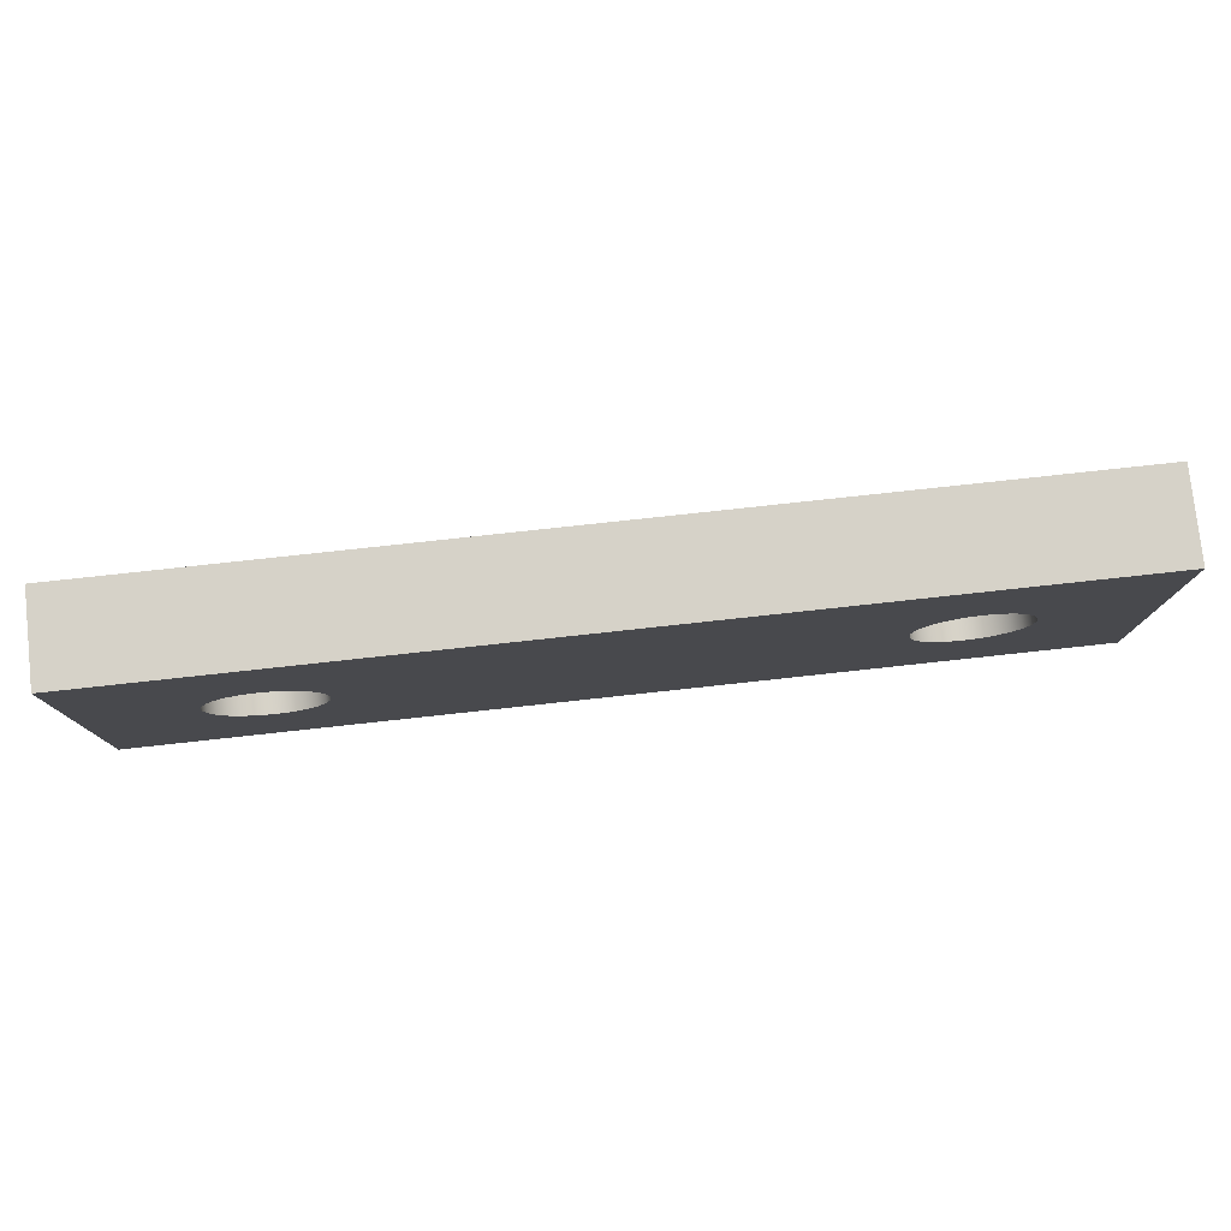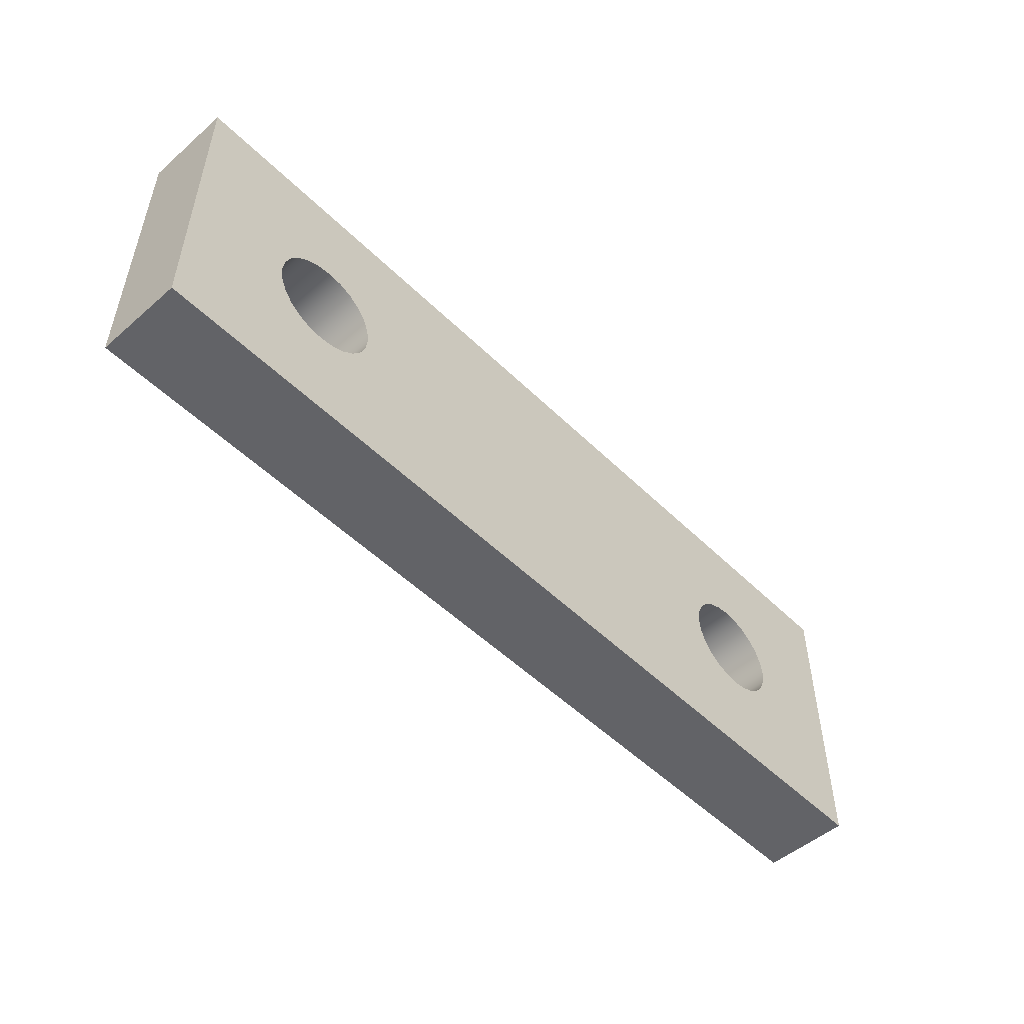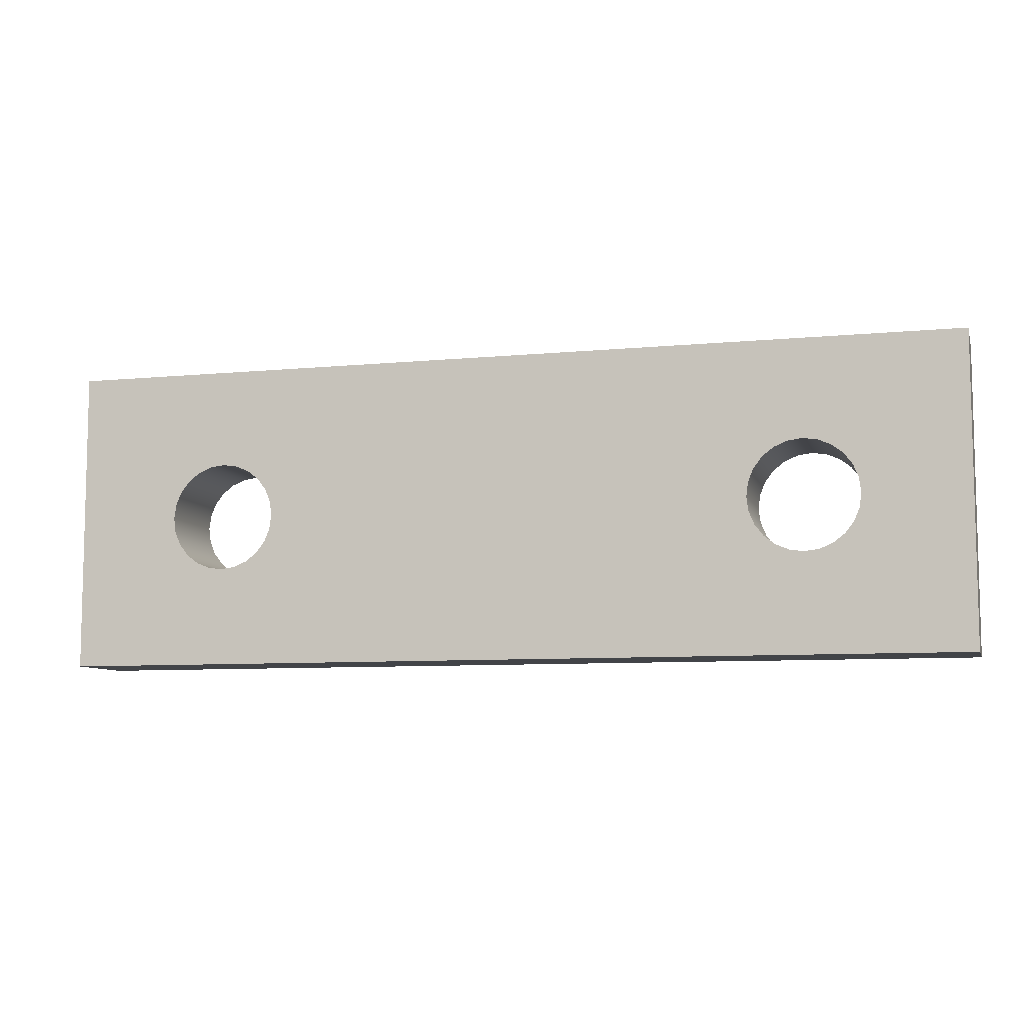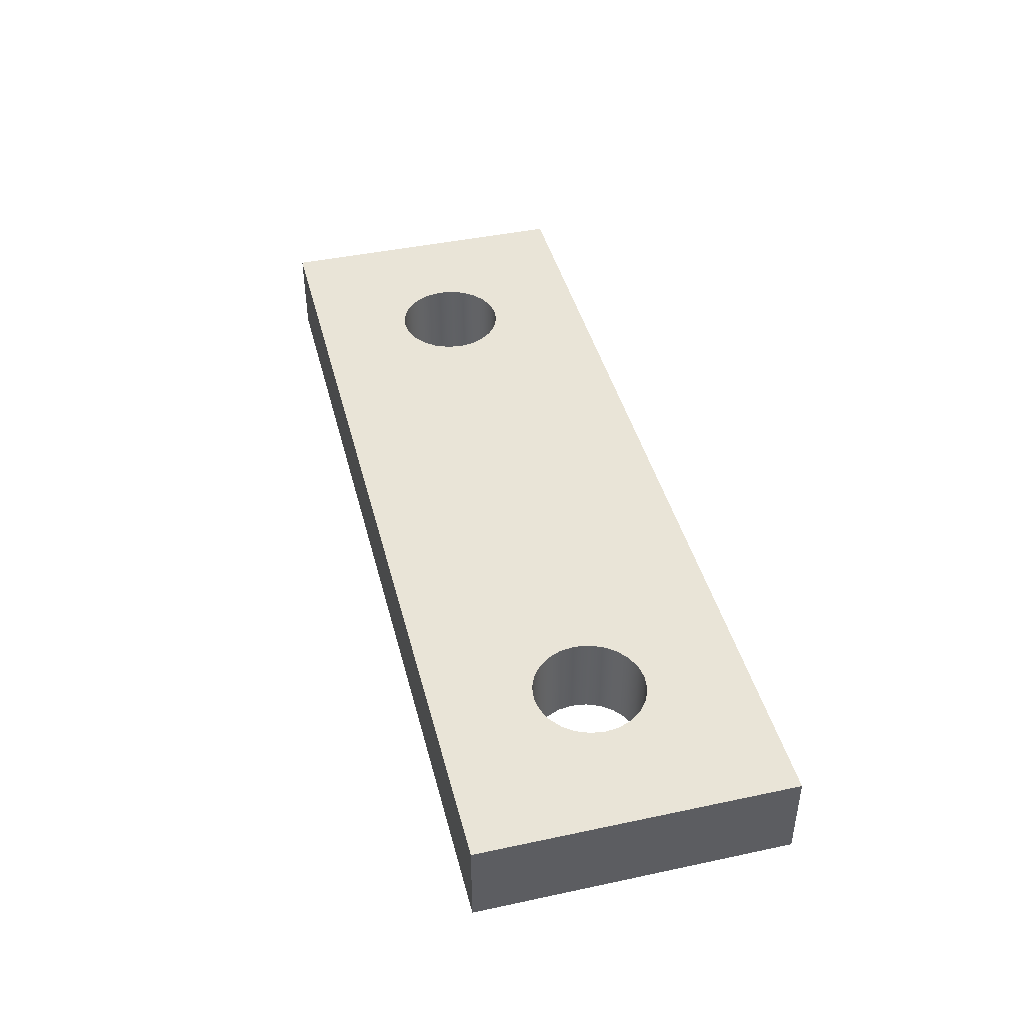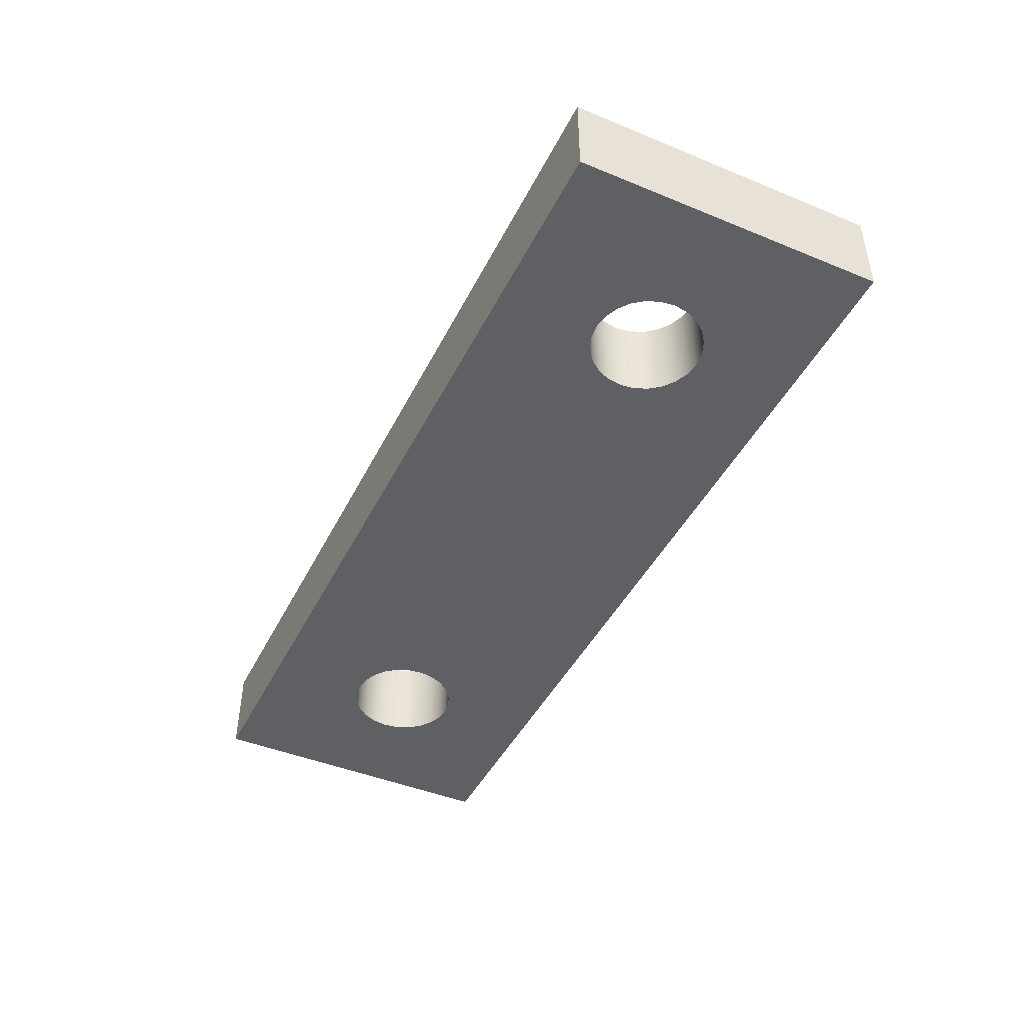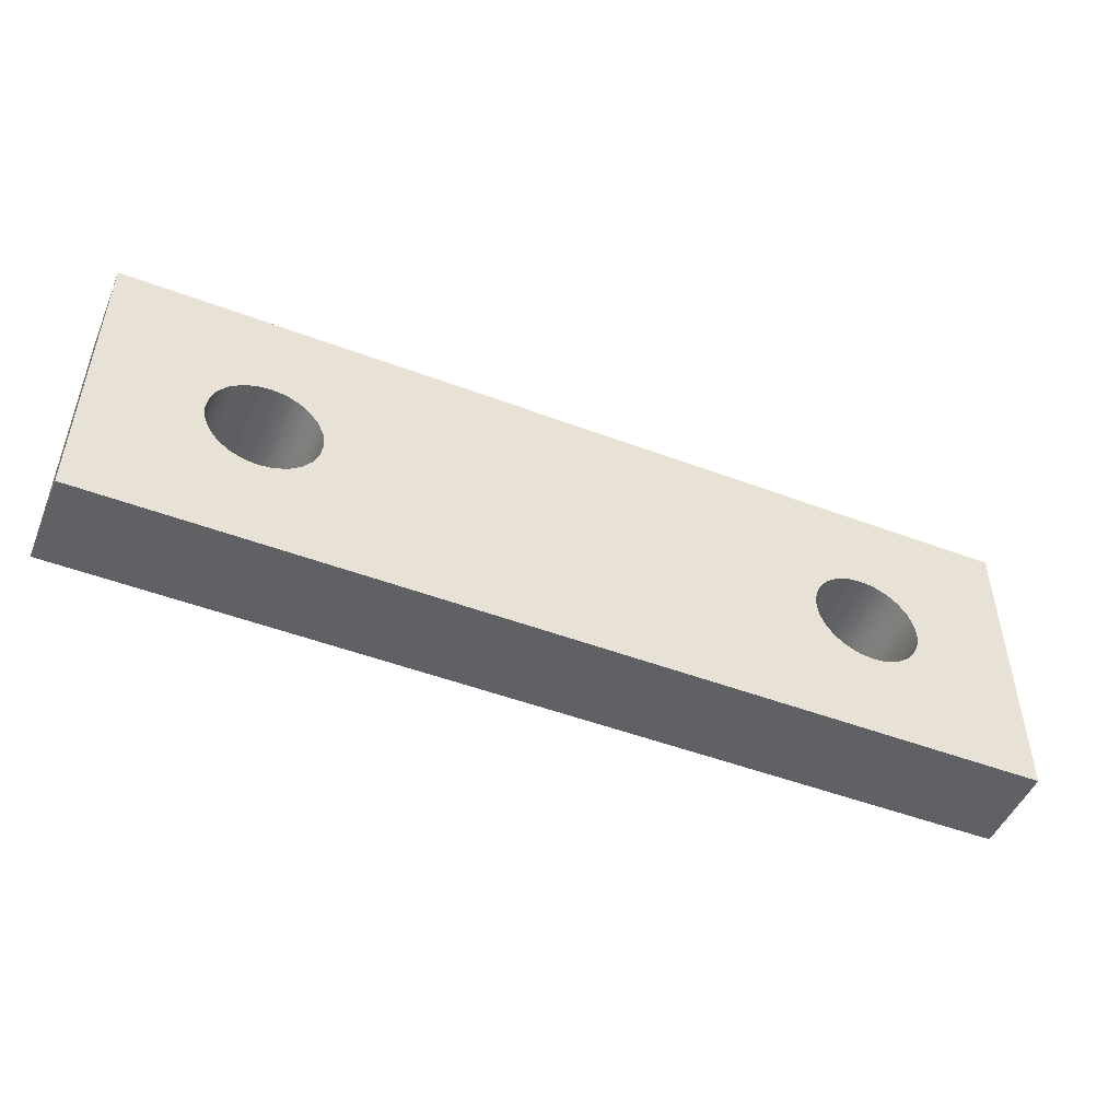
<metadata>
{"format":"obj","ext":"obj","renderer":"f3d","projection":"perspective","resolution":1024,"background":"white","views":[{"elev":78.4,"azim":173.8,"up":"+Z"},{"elev":-51.0,"azim":133.3,"up":"+Z"},{"elev":-8.0,"azim":15.3,"up":"+Z"},{"elev":43.1,"azim":75.8,"up":"+Y"},{"elev":-44.6,"azim":-115.5,"up":"+Y"},{"elev":-49.0,"azim":-22.7,"up":"+Z"}]}
</metadata>
<code>
v 0.475 0.4 0.7
v 0.4835 0.4 0.7647
v 0.5085 0.4 0.825
v 0.5482 0.4 0.8768
v 0.6 0.4 0.9165
v 0.6603 0.4 0.9415
v 0.725 0.4 0.95
v 0.7897 0.4 0.9415
v 0.85 0.4 0.9165
v 0.9018 0.4 0.8768
v 0.9415 0.4 0.825
v 0.9665 0.4 0.7647
v 0.975 0.4 0.7
v 0.9665 0.4 0.6353
v 0.9415 0.4 0.575
v 0.9018 0.4 0.5232
v 0.85 0.4 0.4835
v 0.7897 0.4 0.4585
v 0.725 0.4 0.45
v 0.6603 0.4 0.4585
v 0.6 0.4 0.4835
v 0.5482 0.4 0.5232
v 0.5085 0.4 0.575
v 0.4835 0.4 0.6353
v 0.475 0 0.7
v 0.4835 0 0.6353
v 0.5085 0 0.575
v 0.5482 0 0.5232
v 0.6 0 0.4835
v 0.6603 0 0.4585
v 0.725 0 0.45
v 0.7897 0 0.4585
v 0.85 0 0.4835
v 0.9018 0 0.5232
v 0.9415 0 0.575
v 0.9665 0 0.6353
v 0.975 0 0.7
v 0.9665 0 0.7647
v 0.9415 0 0.825
v 0.9018 0 0.8768
v 0.85 0 0.9165
v 0.7897 0 0.9415
v 0.725 0 0.95
v 0.6603 0 0.9415
v 0.6 0 0.9165
v 0.5482 0 0.8768
v 0.5085 0 0.825
v 0.4835 0 0.7647
v 0.475 0.4 0.7
v 0.475 0 0.7
v 3.225 0.4 0.7
v 3.234 0.4 0.7647
v 3.258 0.4 0.825
v 3.298 0.4 0.8768
v 3.35 0.4 0.9165
v 3.41 0.4 0.9415
v 3.475 0.4 0.95
v 3.54 0.4 0.9415
v 3.6 0.4 0.9165
v 3.652 0.4 0.8768
v 3.692 0.4 0.825
v 3.716 0.4 0.7647
v 3.725 0.4 0.7
v 3.716 0.4 0.6353
v 3.692 0.4 0.575
v 3.652 0.4 0.5232
v 3.6 0.4 0.4835
v 3.54 0.4 0.4585
v 3.475 0.4 0.45
v 3.41 0.4 0.4585
v 3.35 0.4 0.4835
v 3.298 0.4 0.5232
v 3.258 0.4 0.575
v 3.234 0.4 0.6353
v 3.225 0 0.7
v 3.234 0 0.6353
v 3.258 0 0.575
v 3.298 0 0.5232
v 3.35 0 0.4835
v 3.41 0 0.4585
v 3.475 0 0.45
v 3.54 0 0.4585
v 3.6 0 0.4835
v 3.652 0 0.5232
v 3.692 0 0.575
v 3.716 0 0.6353
v 3.725 0 0.7
v 3.716 0 0.7647
v 3.692 0 0.825
v 3.652 0 0.8768
v 3.6 0 0.9165
v 3.54 0 0.9415
v 3.475 0 0.95
v 3.41 0 0.9415
v 3.35 0 0.9165
v 3.298 0 0.8768
v 3.258 0 0.825
v 3.234 0 0.7647
v 3.225 0.4 0.7
v 3.225 0 0.7
v 0 0 0
v 0 0 1.4
v 0 0.4 1.4
v 0 0.4 0
v 4.2 0 0
v 0 0 0
v 0 0.4 0
v 4.2 0.4 0
v 4.2 0 1.4
v 4.2 0 0
v 4.2 0.4 0
v 4.2 0.4 1.4
v 0 0 1.4
v 4.2 0 1.4
v 4.2 0.4 1.4
v 0 0.4 1.4
v 3.225 0.4 0.7
v 3.234 0.4 0.6353
v 3.258 0.4 0.575
v 3.298 0.4 0.5232
v 3.35 0.4 0.4835
v 3.41 0.4 0.4585
v 3.475 0.4 0.45
v 3.54 0.4 0.4585
v 3.6 0.4 0.4835
v 3.652 0.4 0.5232
v 3.692 0.4 0.575
v 3.716 0.4 0.6353
v 3.725 0.4 0.7
v 3.716 0.4 0.7647
v 3.692 0.4 0.825
v 3.652 0.4 0.8768
v 3.6 0.4 0.9165
v 3.54 0.4 0.9415
v 3.475 0.4 0.95
v 3.41 0.4 0.9415
v 3.35 0.4 0.9165
v 3.298 0.4 0.8768
v 3.258 0.4 0.825
v 3.234 0.4 0.7647
v 0.475 0.4 0.7
v 0.4835 0.4 0.6353
v 0.5085 0.4 0.575
v 0.5482 0.4 0.5232
v 0.6 0.4 0.4835
v 0.6603 0.4 0.4585
v 0.725 0.4 0.45
v 0.7897 0.4 0.4585
v 0.85 0.4 0.4835
v 0.9018 0.4 0.5232
v 0.9415 0.4 0.575
v 0.9665 0.4 0.6353
v 0.975 0.4 0.7
v 0.9665 0.4 0.7647
v 0.9415 0.4 0.825
v 0.9018 0.4 0.8768
v 0.85 0.4 0.9165
v 0.7897 0.4 0.9415
v 0.725 0.4 0.95
v 0.6603 0.4 0.9415
v 0.6 0.4 0.9165
v 0.5482 0.4 0.8768
v 0.5085 0.4 0.825
v 0.4835 0.4 0.7647
v 0 0.4 1.4
v 4.2 0.4 1.4
v 4.2 0.4 0
v 0 0.4 0
v 3.225 0 0.7
v 3.234 0 0.7647
v 3.258 0 0.825
v 3.298 0 0.8768
v 3.35 0 0.9165
v 3.41 0 0.9415
v 3.475 0 0.95
v 3.54 0 0.9415
v 3.6 0 0.9165
v 3.652 0 0.8768
v 3.692 0 0.825
v 3.716 0 0.7647
v 3.725 0 0.7
v 3.716 0 0.6353
v 3.692 0 0.575
v 3.652 0 0.5232
v 3.6 0 0.4835
v 3.54 0 0.4585
v 3.475 0 0.45
v 3.41 0 0.4585
v 3.35 0 0.4835
v 3.298 0 0.5232
v 3.258 0 0.575
v 3.234 0 0.6353
v 0.475 0 0.7
v 0.4835 0 0.7647
v 0.5085 0 0.825
v 0.5482 0 0.8768
v 0.6 0 0.9165
v 0.6603 0 0.9415
v 0.725 0 0.95
v 0.7897 0 0.9415
v 0.85 0 0.9165
v 0.9018 0 0.8768
v 0.9415 0 0.825
v 0.9665 0 0.7647
v 0.975 0 0.7
v 0.9665 0 0.6353
v 0.9415 0 0.575
v 0.9018 0 0.5232
v 0.85 0 0.4835
v 0.7897 0 0.4585
v 0.725 0 0.45
v 0.6603 0 0.4585
v 0.6 0 0.4835
v 0.5482 0 0.5232
v 0.5085 0 0.575
v 0.4835 0 0.6353
v 4.2 0 1.4
v 0 0 1.4
v 0 0 0
v 4.2 0 0
g da335d4c-e2ae-11ea-a1d8-54bf646e7e1f
f 2 48 1
f 1 48 50
f 49 25 24
f 24 25 26
f 24 26 23
f 23 26 27
f 23 27 22
f 22 27 28
f 22 28 21
f 21 28 29
f 21 29 20
f 20 29 30
f 20 30 19
f 19 30 31
f 19 31 18
f 18 31 32
f 18 32 17
f 17 32 33
f 17 33 16
f 16 33 34
f 16 34 15
f 15 34 35
f 15 35 14
f 14 35 36
f 14 36 13
f 13 36 37
f 13 37 12
f 12 37 38
f 12 38 11
f 11 38 39
f 11 39 10
f 10 39 40
f 10 40 9
f 9 40 41
f 9 41 8
f 8 41 42
f 8 42 7
f 7 42 43
f 7 43 6
f 6 43 44
f 6 44 5
f 5 44 45
f 5 45 4
f 4 45 46
f 4 46 3
f 3 46 47
f 3 47 2
f 2 47 48
g da338462-e2ae-11ea-b2a5-54bf646e7e1f
f 52 98 51
f 51 98 100
f 99 75 74
f 74 75 76
f 74 76 73
f 73 76 77
f 73 77 72
f 72 77 78
f 72 78 71
f 71 78 79
f 71 79 70
f 70 79 80
f 70 80 69
f 69 80 81
f 69 81 68
f 68 81 82
f 68 82 67
f 67 82 83
f 67 83 66
f 66 83 84
f 66 84 65
f 65 84 85
f 65 85 64
f 64 85 86
f 64 86 63
f 63 86 87
f 63 87 62
f 62 87 88
f 62 88 61
f 61 88 89
f 61 89 60
f 60 89 90
f 60 90 59
f 59 90 91
f 59 91 58
f 58 91 92
f 58 92 57
f 57 92 93
f 57 93 56
f 56 93 94
f 56 94 55
f 55 94 95
f 55 95 54
f 54 95 96
f 54 96 53
f 53 96 97
f 53 97 52
f 52 97 98
g da33d268-e2ae-11ea-9a40-54bf646e7e1f
f 101 102 104
f 104 102 103
g da342098-e2ae-11ea-b50c-54bf646e7e1f
f 105 106 108
f 108 106 107
g da346eb4-e2ae-11ea-a0cb-54bf646e7e1f
f 109 110 112
f 112 110 111
g da34bce8-e2ae-11ea-881e-54bf646e7e1f
f 113 114 116
f 116 114 115
g da350b18-e2ae-11ea-a8ed-54bf646e7e1f
f 118 152 117
f 117 152 153
f 117 153 140
f 140 153 154
f 140 154 139
f 139 154 155
f 139 155 138
f 138 155 156
f 138 156 137
f 137 156 157
f 137 157 136
f 136 157 158
f 136 158 166
f 166 158 165
f 165 158 159
f 165 159 160
f 152 118 151
f 151 118 119
f 151 119 150
f 150 119 120
f 150 120 149
f 149 120 121
f 149 121 148
f 148 121 122
f 148 122 168
f 168 122 167
f 167 122 123
f 167 123 124
f 124 125 167
f 167 125 126
f 167 126 127
f 127 128 167
f 167 128 129
f 167 129 166
f 166 129 130
f 166 130 131
f 131 132 166
f 166 132 133
f 166 133 134
f 134 135 166
f 166 135 136
f 142 168 141
f 141 168 165
f 141 165 164
f 164 165 163
f 163 165 162
f 162 165 161
f 161 165 160
f 142 143 168
f 168 143 144
f 168 144 145
f 145 146 168
f 168 146 147
f 168 147 148
g da358022-e2ae-11ea-a9b6-54bf646e7e1f
f 170 204 169
f 169 204 205
f 169 205 192
f 192 205 206
f 192 206 191
f 191 206 207
f 191 207 190
f 190 207 208
f 190 208 189
f 189 208 209
f 189 209 188
f 188 209 210
f 188 210 220
f 220 210 219
f 219 210 211
f 219 211 212
f 204 170 203
f 203 170 171
f 203 171 202
f 202 171 172
f 202 172 201
f 201 172 173
f 201 173 200
f 200 173 174
f 200 174 218
f 218 174 217
f 217 174 175
f 217 175 176
f 176 177 217
f 217 177 178
f 217 178 179
f 179 180 217
f 217 180 181
f 217 181 220
f 220 181 182
f 220 182 183
f 183 184 220
f 220 184 185
f 220 185 186
f 186 187 220
f 220 187 188
f 194 218 193
f 193 218 219
f 193 219 216
f 216 219 215
f 215 219 214
f 214 219 213
f 213 219 212
f 194 195 218
f 218 195 196
f 218 196 197
f 197 198 218
f 218 198 199
f 218 199 200

</code>
